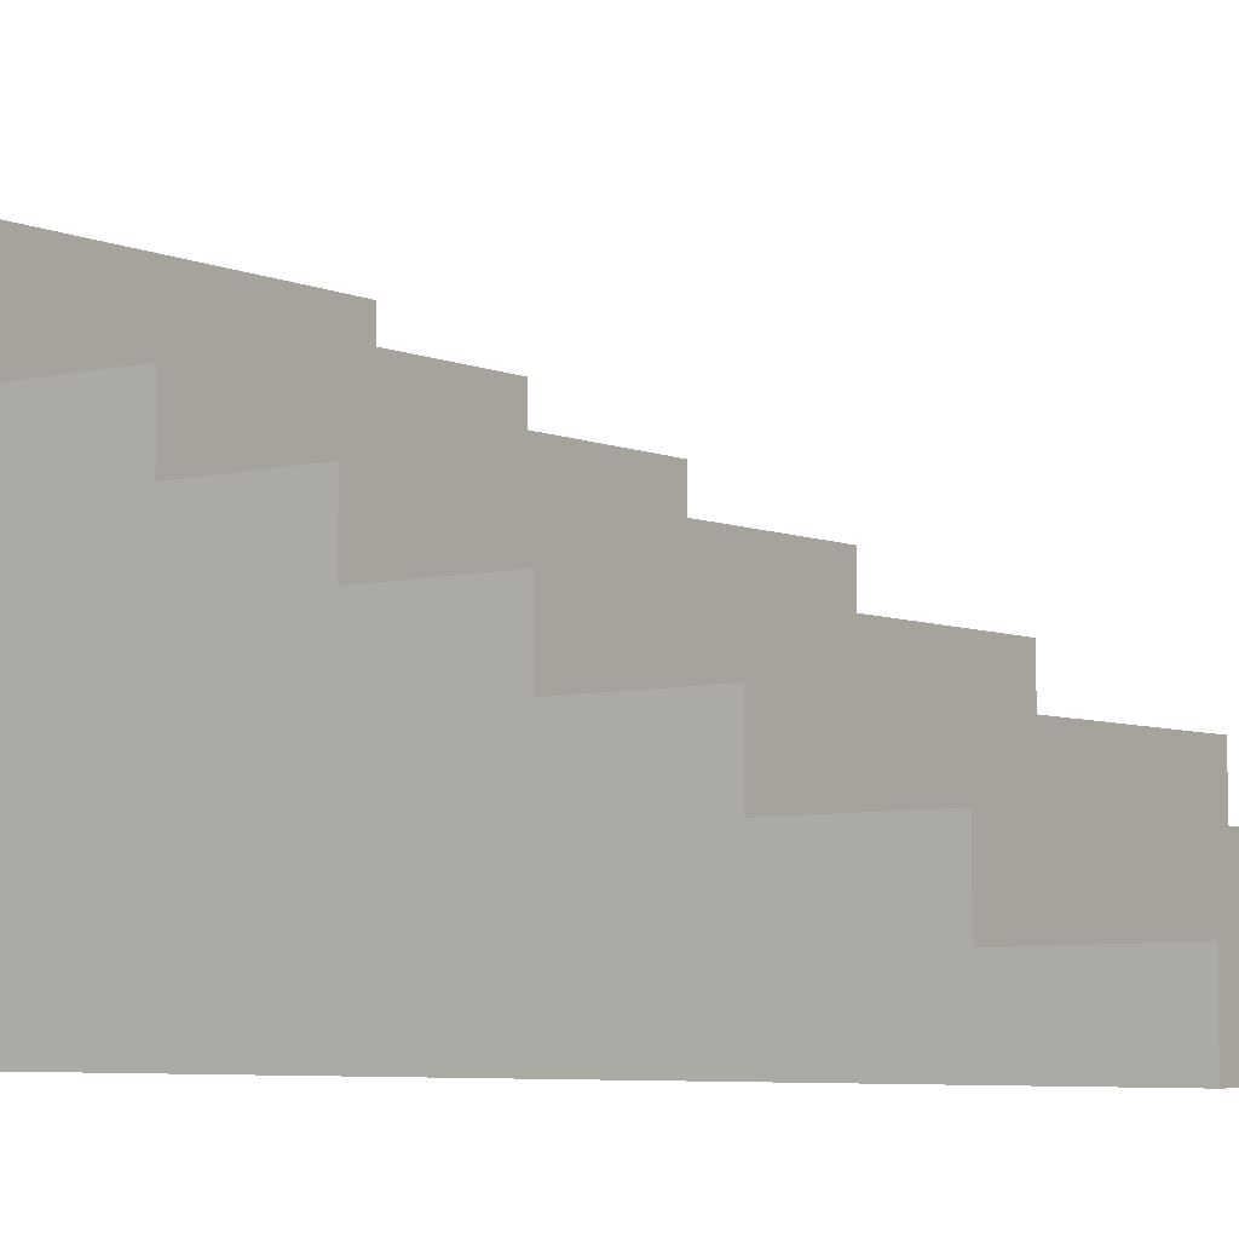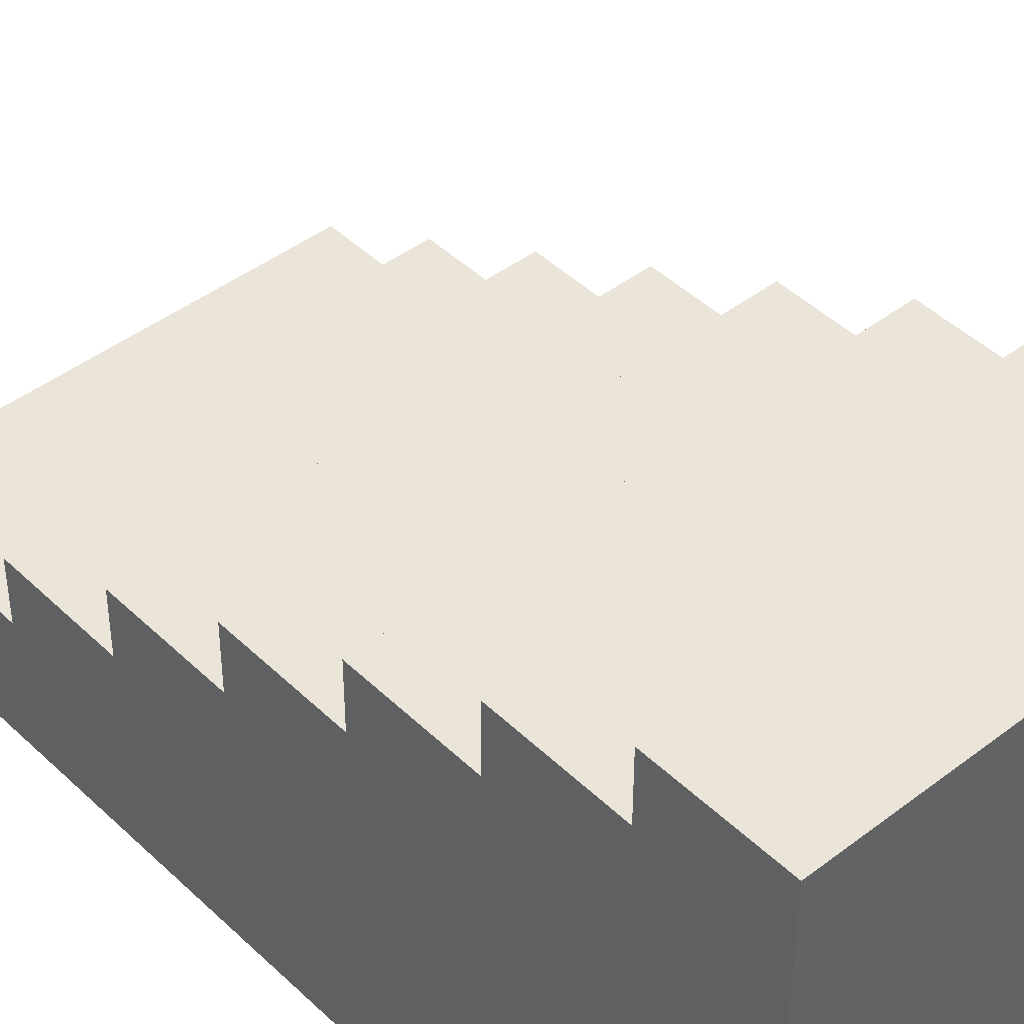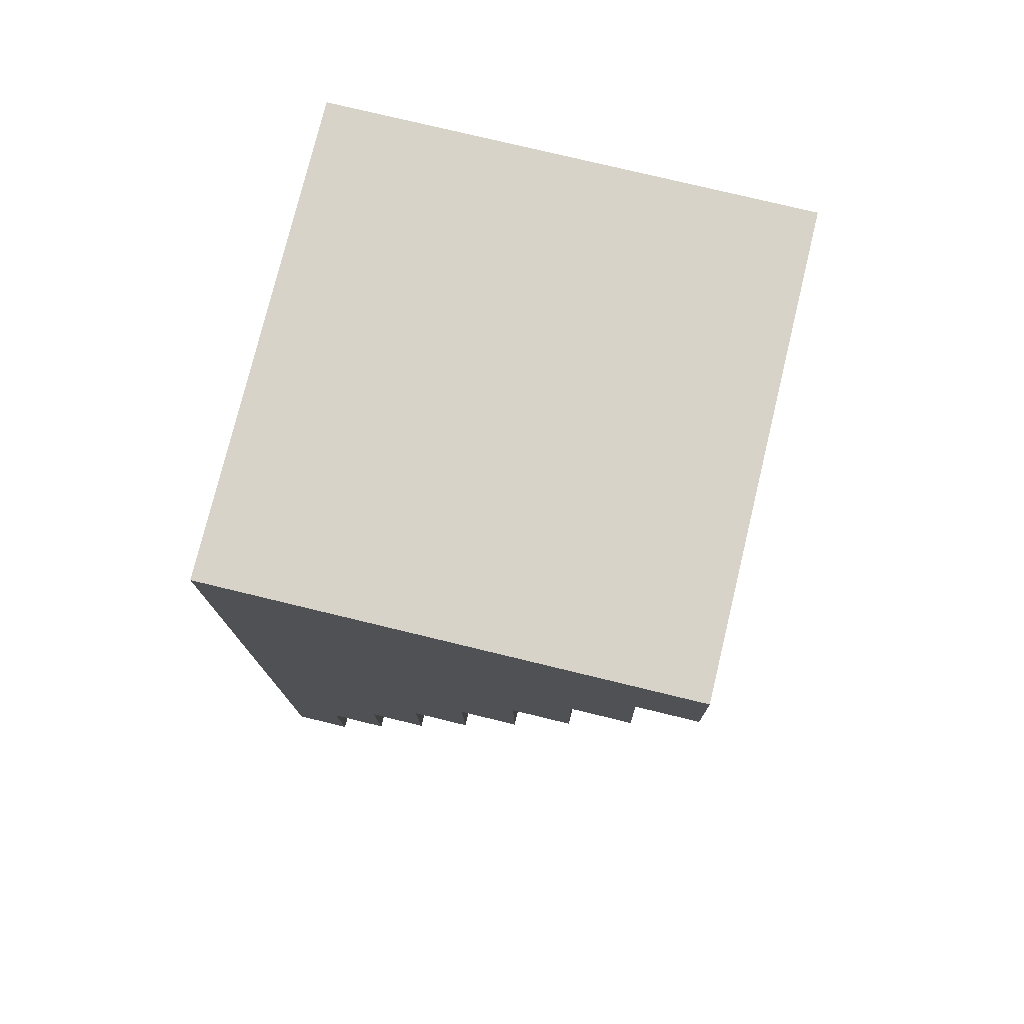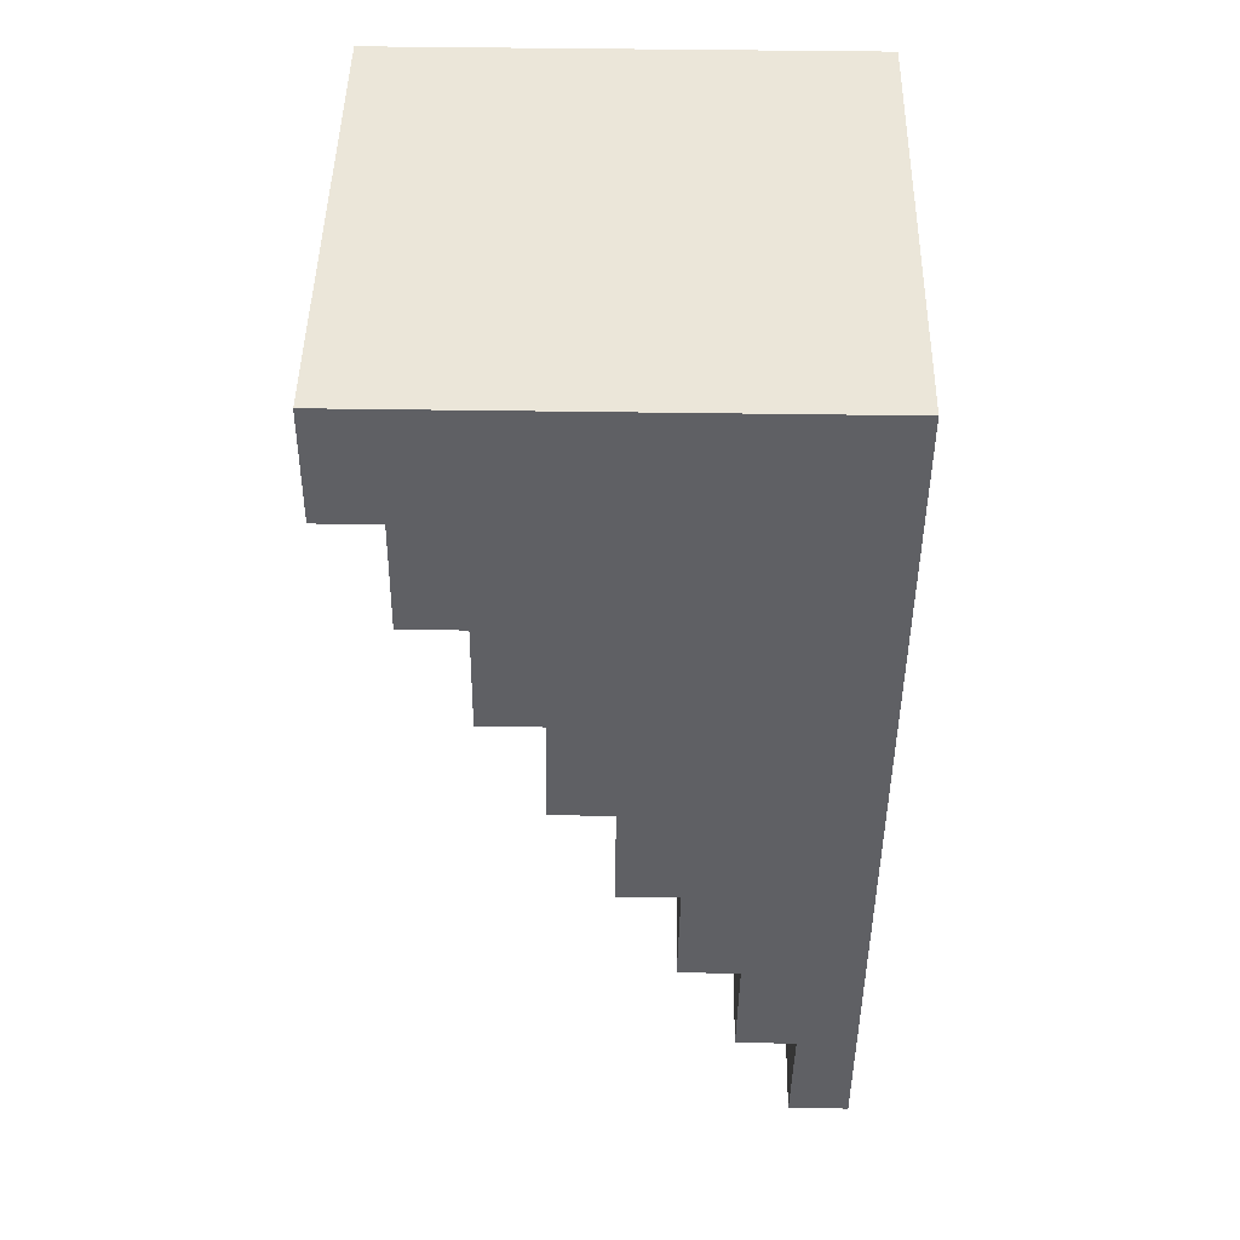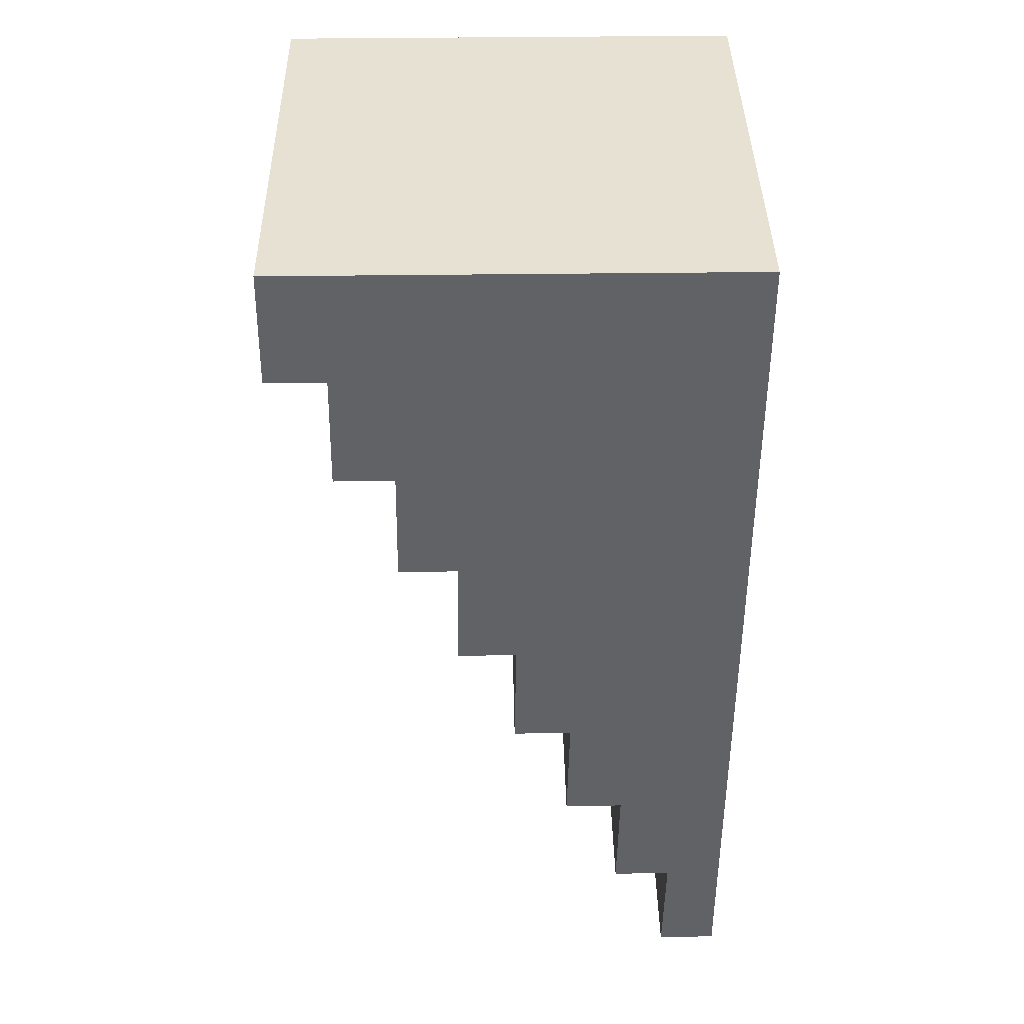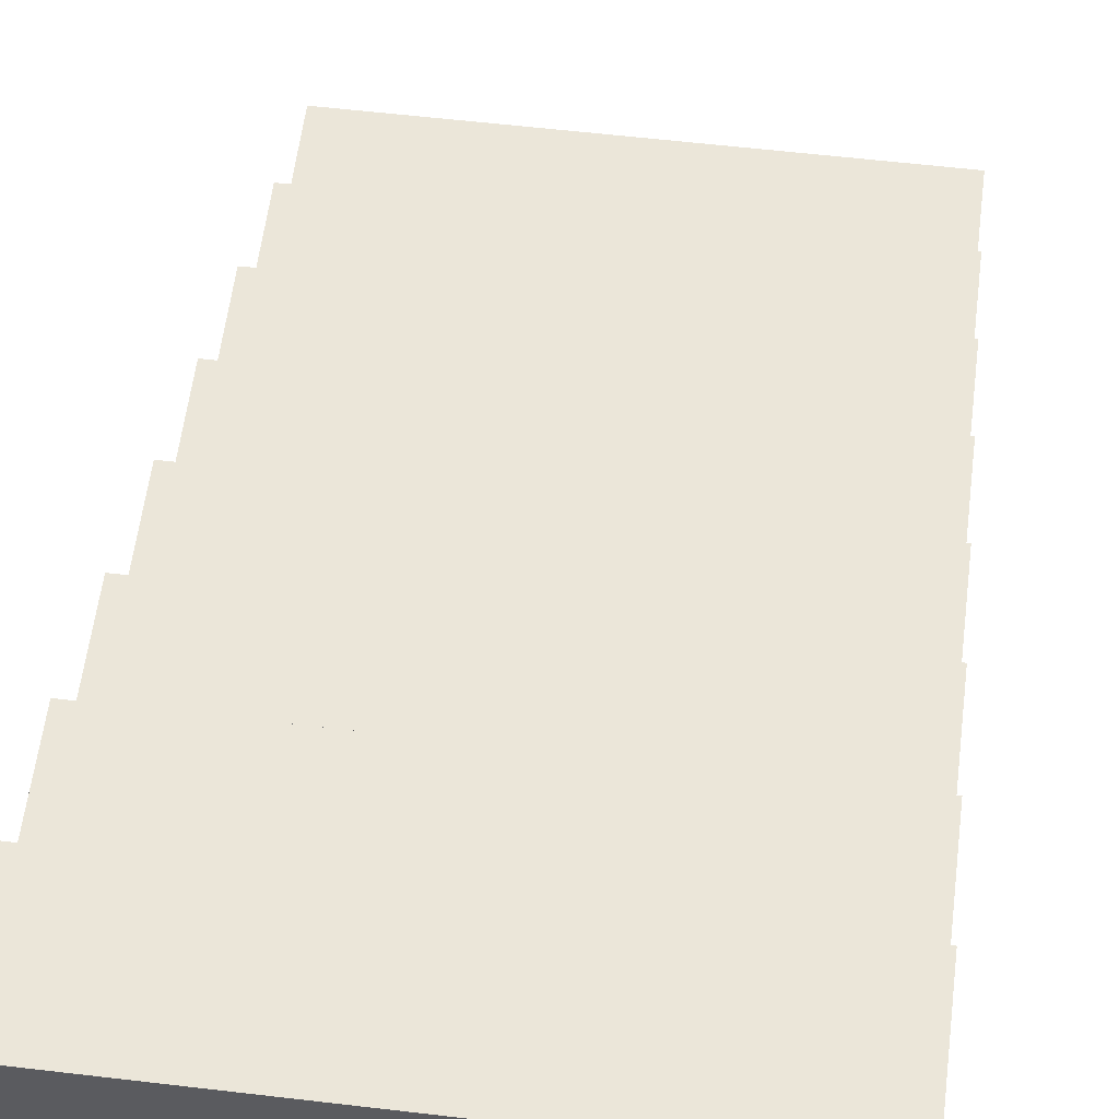
<metadata>
{"format":"obj","ext":"obj","renderer":"f3d","projection":"perspective","resolution":1024,"background":"white","views":[{"elev":-5.1,"azim":125.3,"up":"+Y"},{"elev":43.6,"azim":-42.1,"up":"+Y"},{"elev":76.7,"azim":103.6,"up":"+Z"},{"elev":46.7,"azim":-89.0,"up":"+Z"},{"elev":39.6,"azim":-90.9,"up":"+Z"},{"elev":56.3,"azim":7.1,"up":"+Y"}]}
</metadata>
<code>
g pCube2
v -50 12.5 -75
v -50 12.92 -100
v 50 12.92 -100
v 50 12.5 -75
v -50 62.5 25
v -50 62.92 -4e-06
v 50 62.92 -4e-06
v 50 62.5 25
v -50 37.5 -25
v -50 37.92 -50
v 50 37.92 -50
v 50 37.5 -25
v -50 87.5 75
v -50 87.92 50
v 50 87.92 50
v 50 87.5 75
v -50 25 -50
v -50 25.35 -75
v 50 25.35 -75
v 50 25 -50
v -50 50 -4e-06
v -50 50.35 -25
v 50 50.35 -25
v 50 50 -4e-06
v -50 75 50
v -50 75.35 25
v 50 75.35 25
v 50 75 50
v -50 100 100
v -50 100.3 75
v 50 100.3 75
v 50 100 100
v 50 12.5 -75
v 50 25.35 -75
v -50 25.35 -75
v -50 12.5 -75
v 50 37.5 -25
v 50 50.35 -25
v -50 50.35 -25
v -50 37.5 -25
v 50 62.5 25
v 50 75.35 25
v -50 75.35 25
v -50 62.5 25
v 50 87.5 75
v 50 100.3 75
v -50 100.3 75
v -50 87.5 75
v 50 0 -100
v 50 12.92 -100
v -50 12.92 -100
v -50 0 -100
v 50 50 -4e-06
v 50 62.92 -4e-06
v -50 62.92 -4e-06
v -50 50 -4e-06
v 50 25 -50
v 50 37.92 -50
v -50 37.92 -50
v -50 25 -50
v 50 75 50
v 50 87.92 50
v -50 87.92 50
v -50 75 50
g pCube2_0
f -62 -63 -64
f -61 -62 -64
f -58 -59 -60
f -57 -58 -60
f -54 -55 -56
f -53 -54 -56
f -50 -51 -52
f -49 -50 -52
f -46 -47 -48
f -45 -46 -48
f -42 -43 -44
f -41 -42 -44
f -38 -39 -40
f -37 -38 -40
f -34 -35 -36
f -33 -34 -36
f -30 -31 -32
f -29 -30 -32
f -26 -27 -28
f -25 -26 -28
f -22 -23 -24
f -21 -22 -24
f -18 -19 -20
f -17 -18 -20
f -14 -15 -16
f -13 -14 -16
f -10 -11 -12
f -9 -10 -12
f -6 -7 -8
f -5 -6 -8
f -2 -3 -4
f -1 -2 -4
v 50 12.5 -75
v 50 0 -100
v 50 0 -75
v 50 25 -50
v 50 0 -50
v 50 37.5 -25
v 50 0 -25
v 50 50 -4e-06
v 50 0 -4e-06
v 50 62.5 25
v 50 0 25
v 50 75 50
v 50 0 50
v 50 87.5 75
v 50 0 75
v 50 0 100
v 50 100 100
v 50 50.35 -25
v 50 75.35 25
v 50 100.3 75
v 50 62.92 -4e-06
v 50 87.92 50
v -50 0 -100
v -50 12.5 -75
v -50 0 -75
v -50 0 -50
v -50 25 -50
v -50 0 -25
v -50 37.5 -25
v -50 0 -4e-06
v -50 50 -4e-06
v -50 0 25
v -50 62.5 25
v -50 0 50
v -50 75 50
v -50 0 75
v -50 87.5 75
v -50 0 100
v -50 100 100
v -50 25.35 -75
v -50 50.35 -25
v -50 75.35 25
v -50 100.3 75
v -50 62.92 -4e-06
v -50 87.92 50
v 50 25.35 -75
v 50 12.92 -100
v 50 37.92 -50
v -50 12.92 -100
v -50 37.92 -50
v -50 100 100
v 50 100 100
v 50 0 100
v -50 0 100
g pCube2_1
f -52 -53 -54
f -52 -54 -51
f -50 -52 -51
f -50 -51 -49
f -48 -50 -49
f -48 -49 -47
f -46 -48 -47
f -46 -47 -45
f -44 -46 -45
f -44 -45 -43
f -42 -44 -43
f -42 -43 -41
f -40 -42 -41
f -40 -41 -39
f -41 -38 -39
f -49 -37 -47
f -45 -36 -43
f -41 -35 -38
f -47 -34 -45
f -43 -33 -41
f -30 -31 -32
f -30 -29 -31
f -29 -28 -31
f -29 -27 -28
f -27 -26 -28
f -27 -25 -26
f -25 -24 -26
f -25 -23 -24
f -23 -22 -24
f -23 -21 -22
f -21 -20 -22
f -21 -19 -20
f -19 -18 -20
f -19 -17 -18
f -17 -16 -18
f -28 -15 -31
f -24 -14 -26
f -20 -13 -22
f -16 -12 -18
f -22 -11 -24
f -18 -10 -20
f -54 -9 -51
f -53 -8 -54
f -51 -7 -49
f -31 -6 -32
f -26 -5 -28
f -2 -3 -4
f -1 -2 -4

</code>
